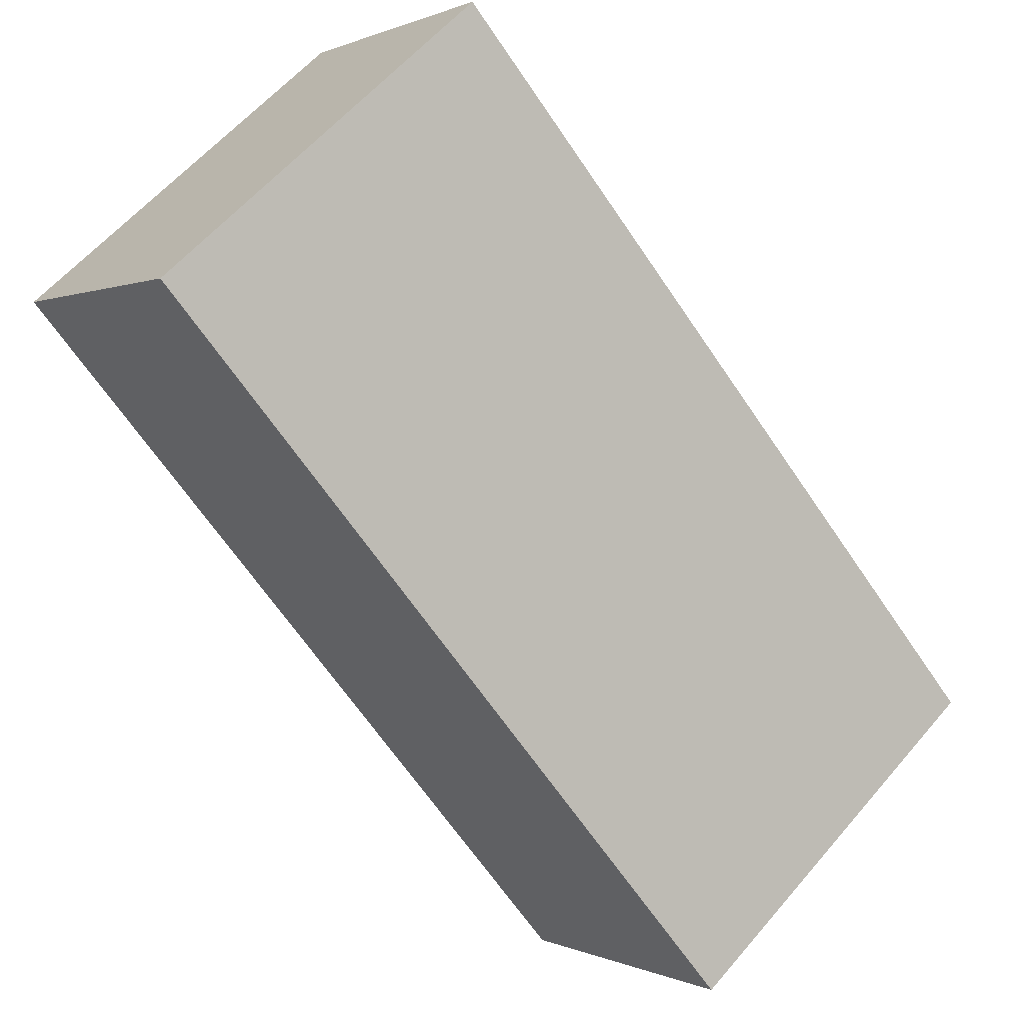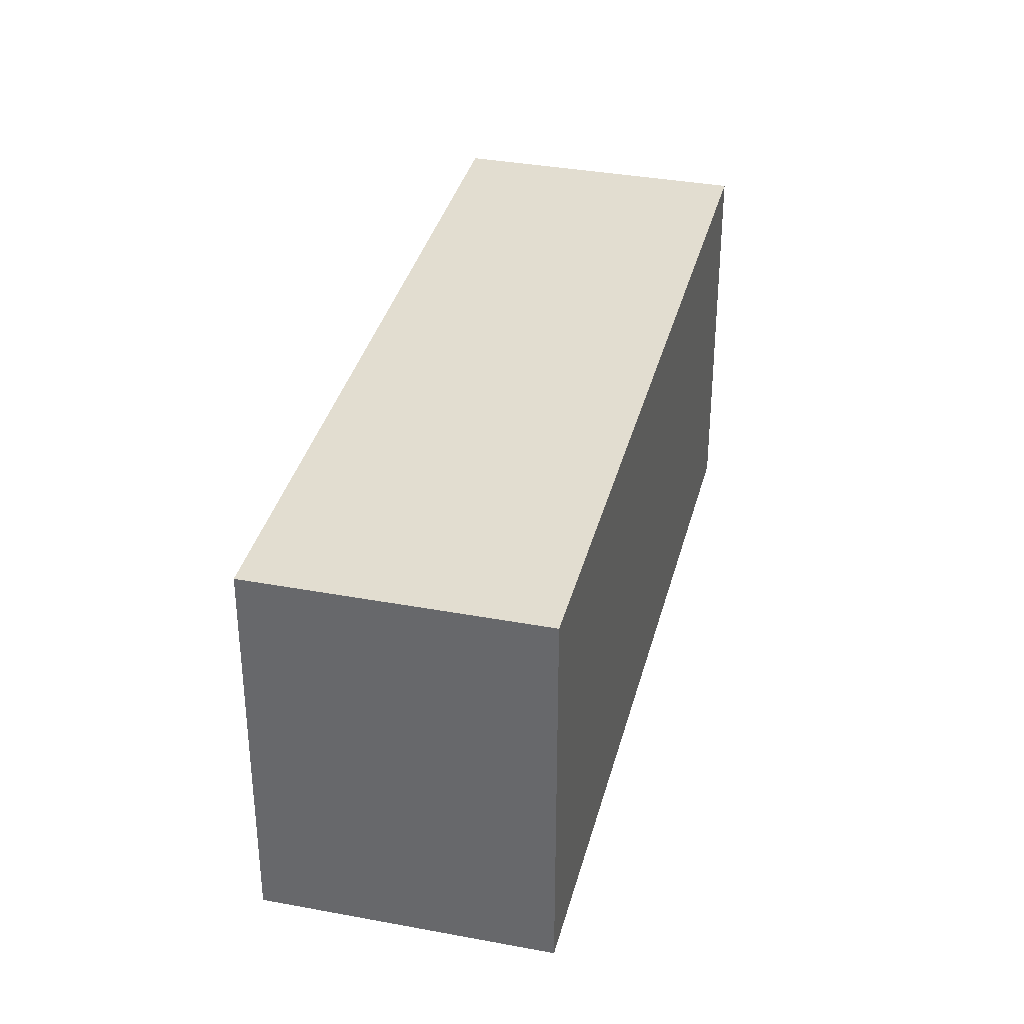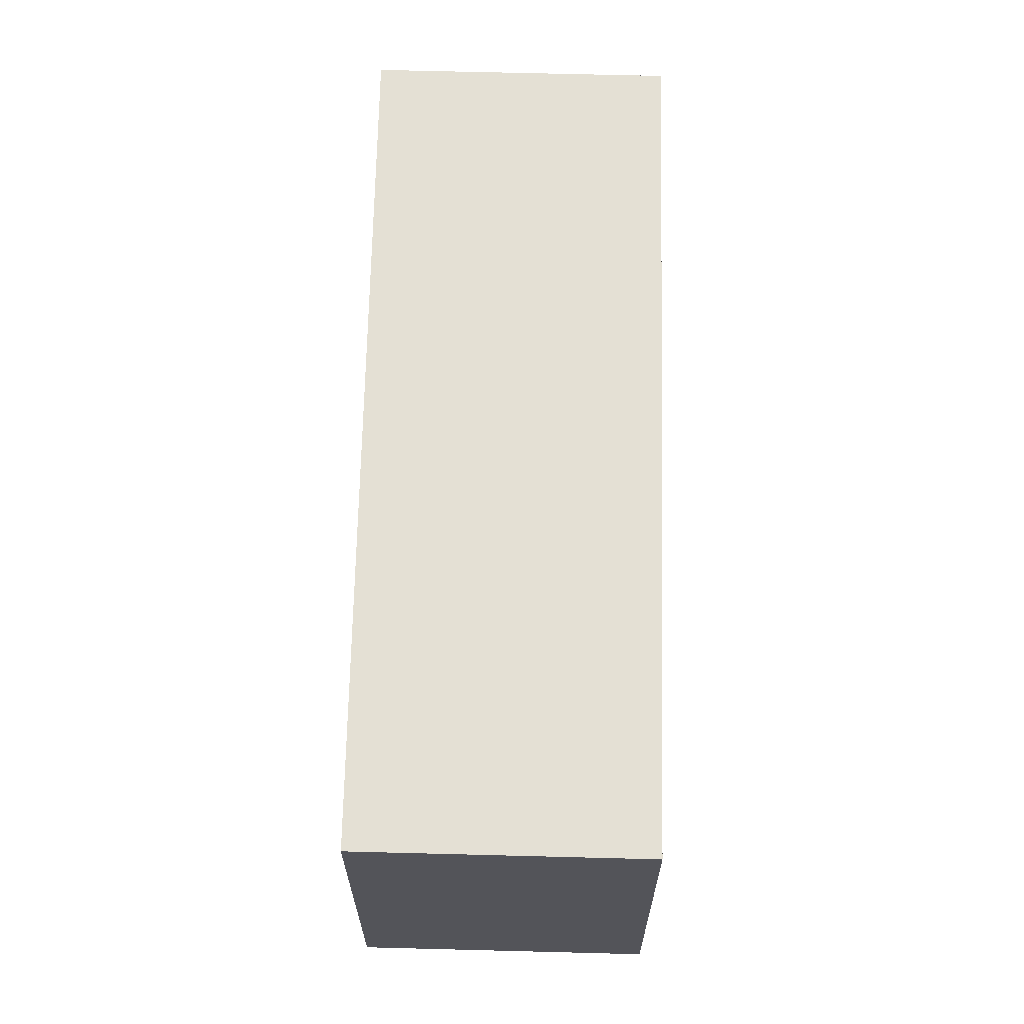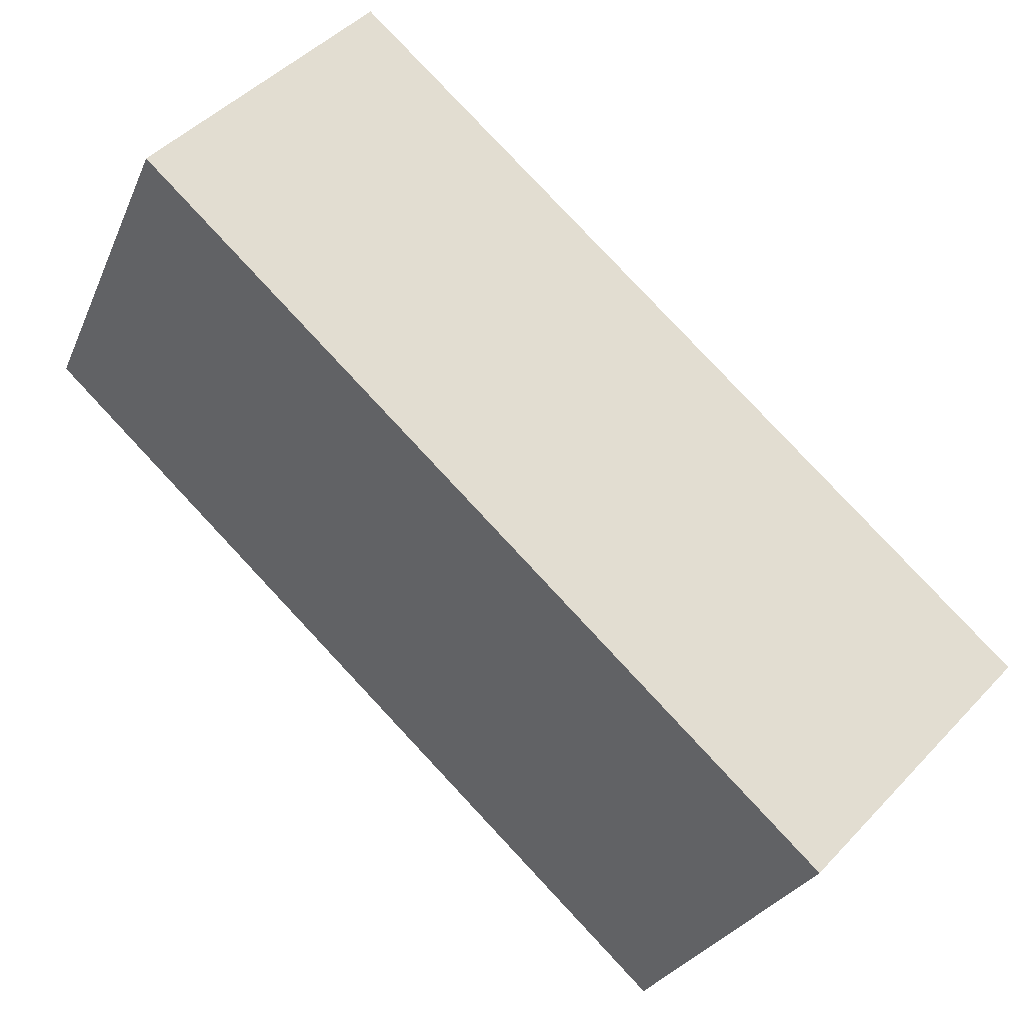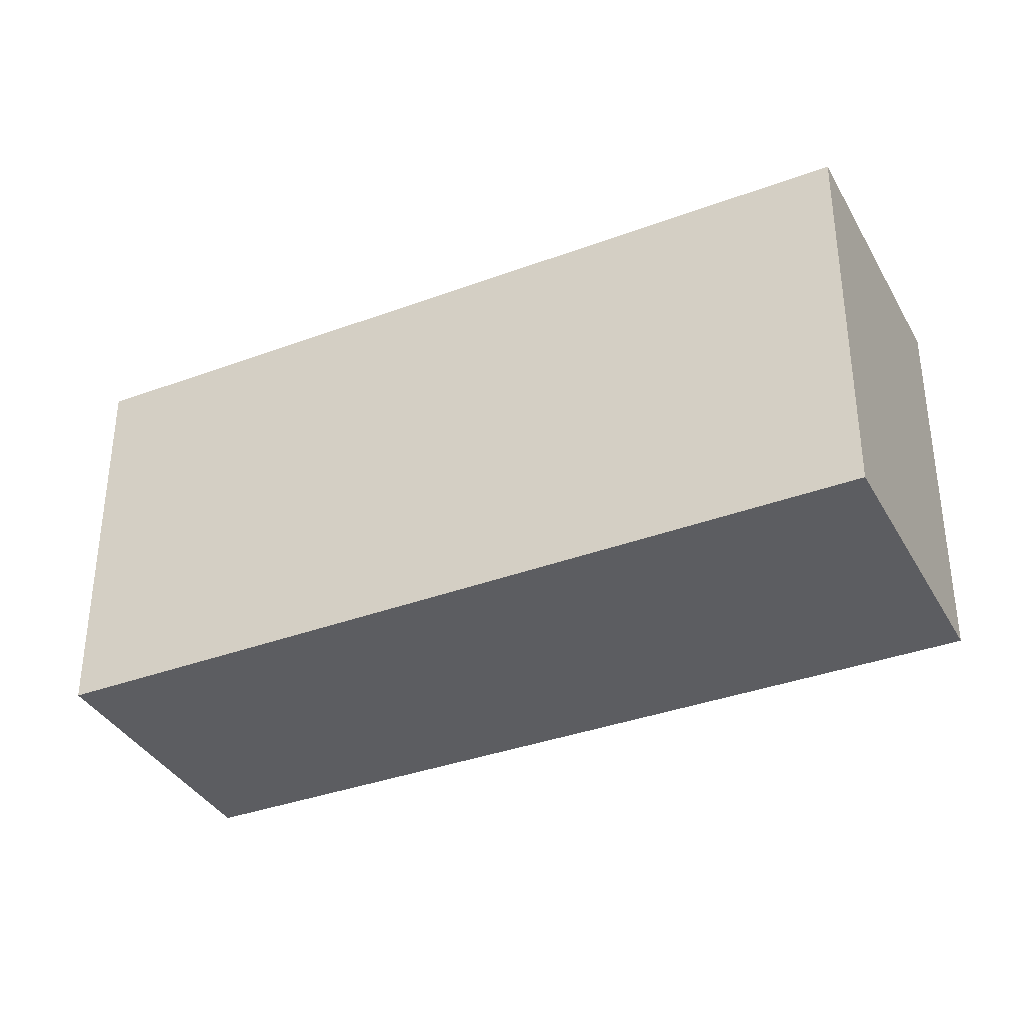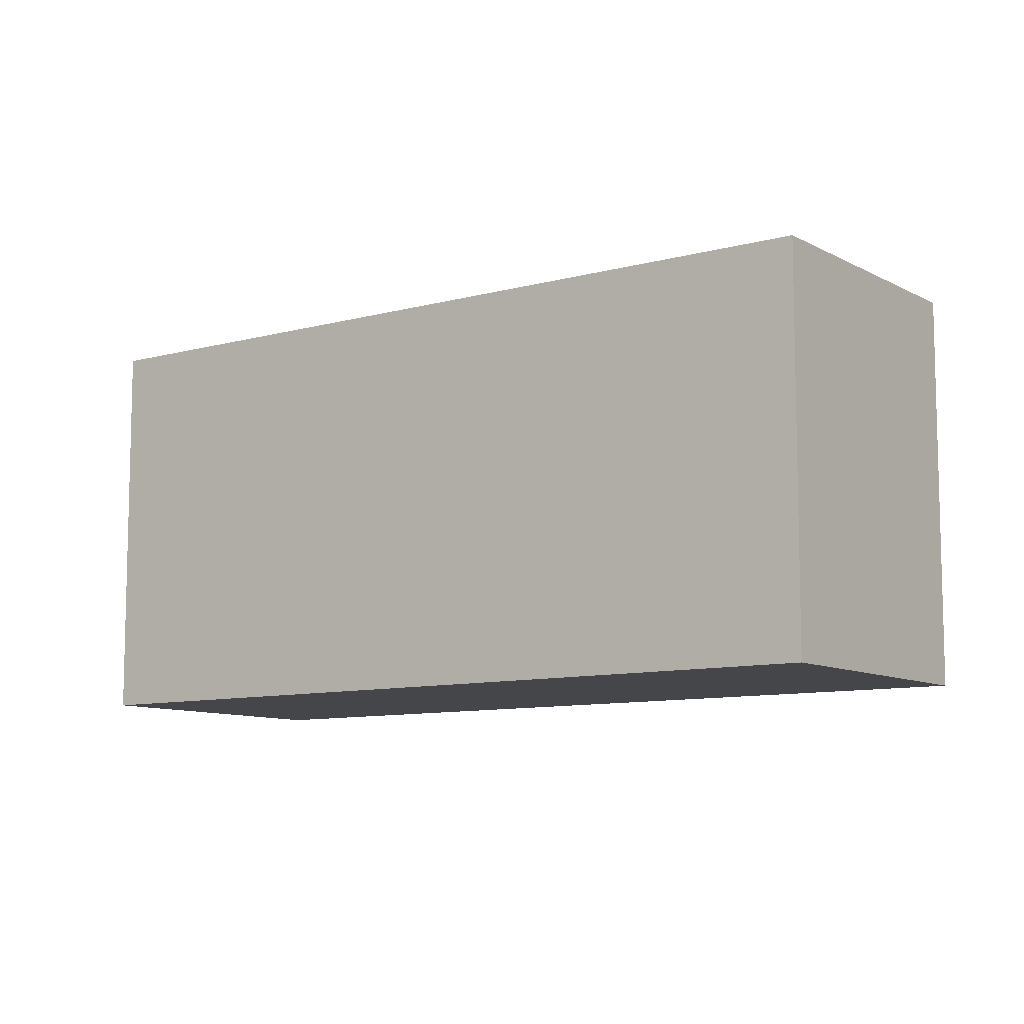
<metadata>
{"format":"obj","ext":"obj","renderer":"f3d","projection":"perspective","resolution":1024,"background":"white","views":[{"elev":59.4,"azim":40.1,"up":"+Z"},{"elev":35.2,"azim":-32.9,"up":"+Y"},{"elev":66.2,"azim":-45.4,"up":"+Y"},{"elev":-26.5,"azim":-19.5,"up":"+Z"},{"elev":-36.5,"azim":69.0,"up":"+Y"},{"elev":-9.4,"azim":79.0,"up":"+Y"}]}
</metadata>
<code>
v  0 2.636 1.614e-16
v  5.513 2.636 -2.475
v  4.145 2.636 -3.936
v  1.494 2.636 1.287
v  1.34 2.636 1.431
v  1.34 -8.762e-17 1.431
v  5.513 1.515e-16 -2.475
v  1.494 -7.881e-17 1.287
v  4.145 2.41e-16 -3.936
v  0 0 0
g defaultobject
f 1 2 3
f 2 1 4
f 4 1 5
f 6 4 5
f 4 6 2
f 2 6 7
f 7 6 8
f 7 3 2
f 3 7 9
f 9 1 3
f 1 9 10
f 10 5 1
f 5 10 6
f 8 9 7
f 9 8 6
f 9 6 10

</code>
